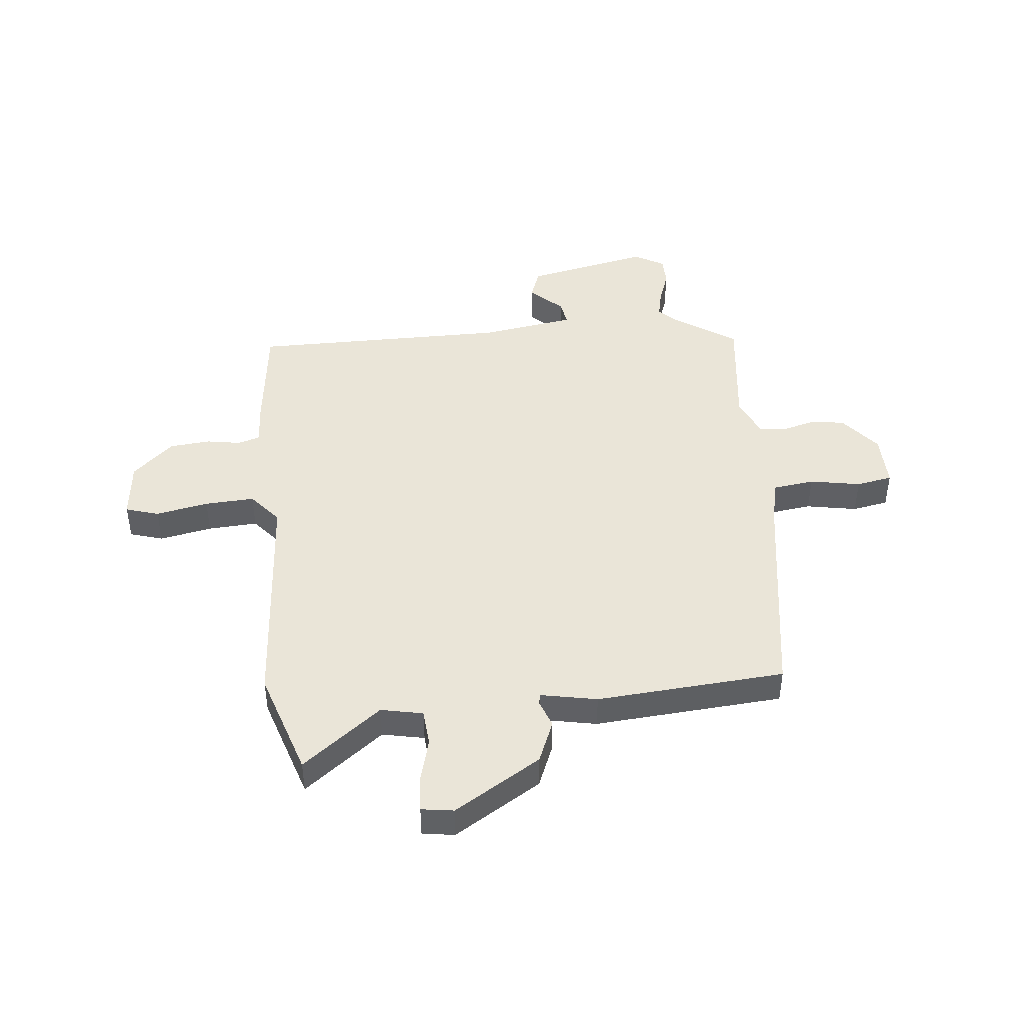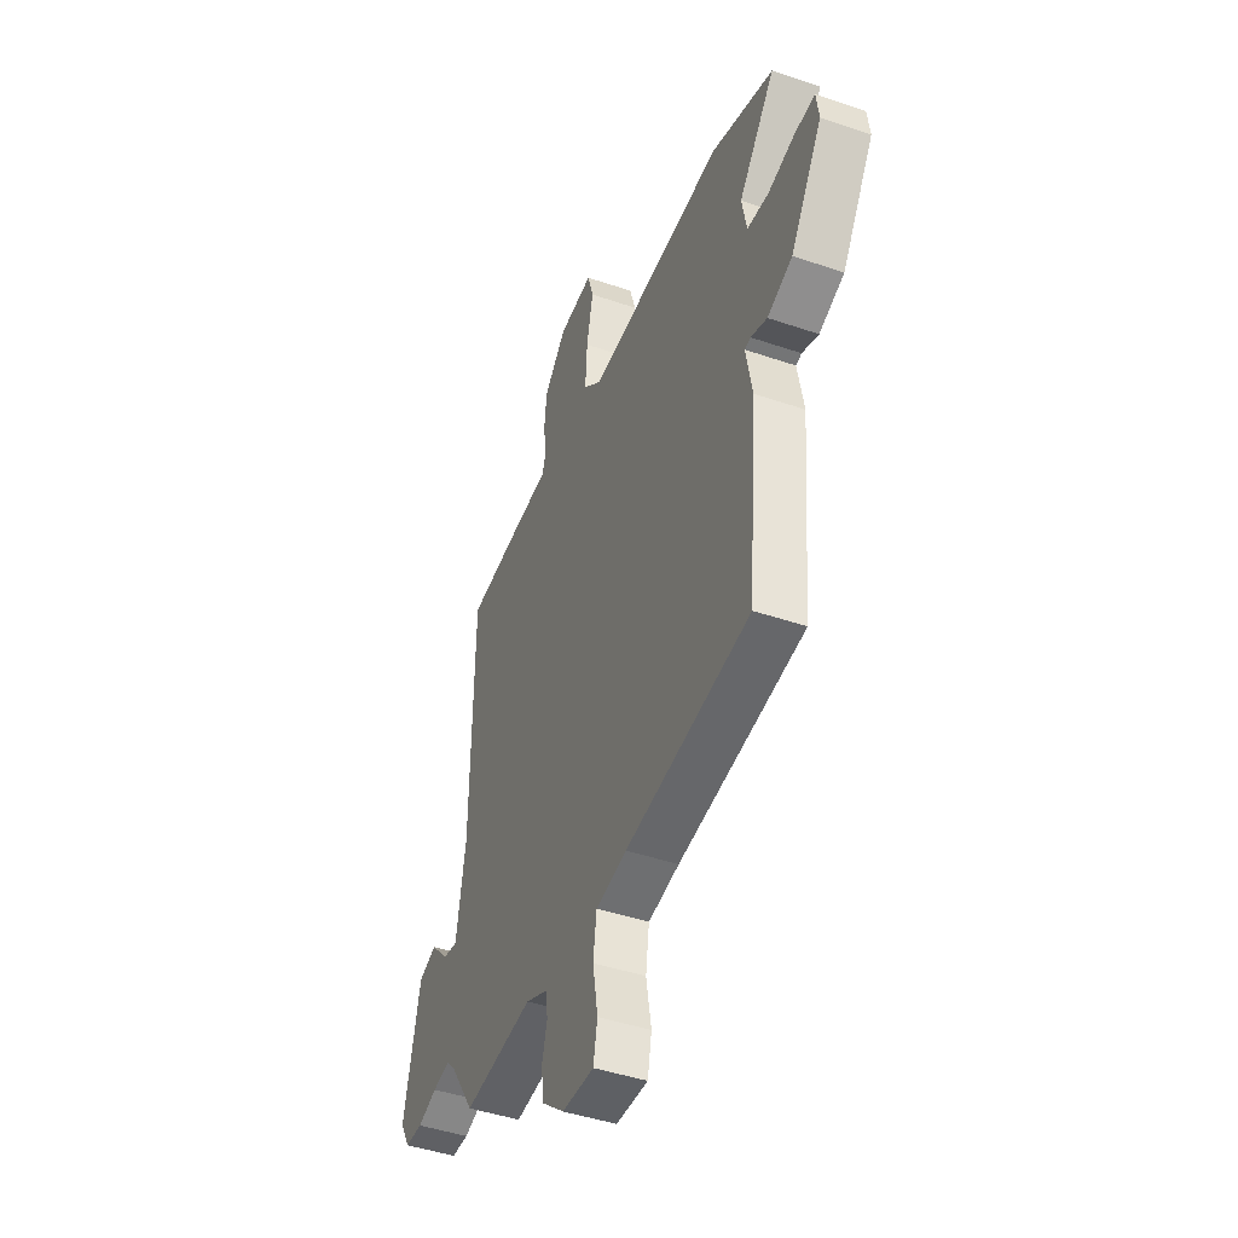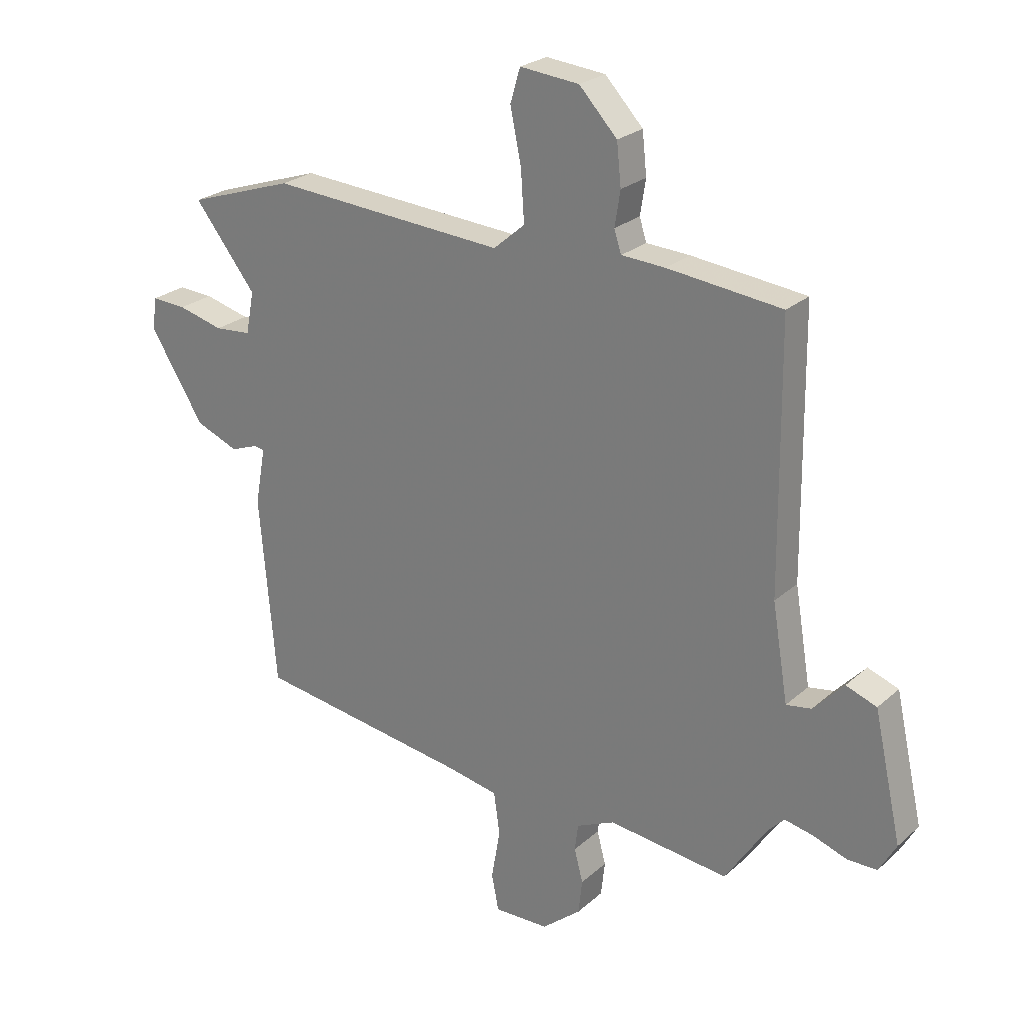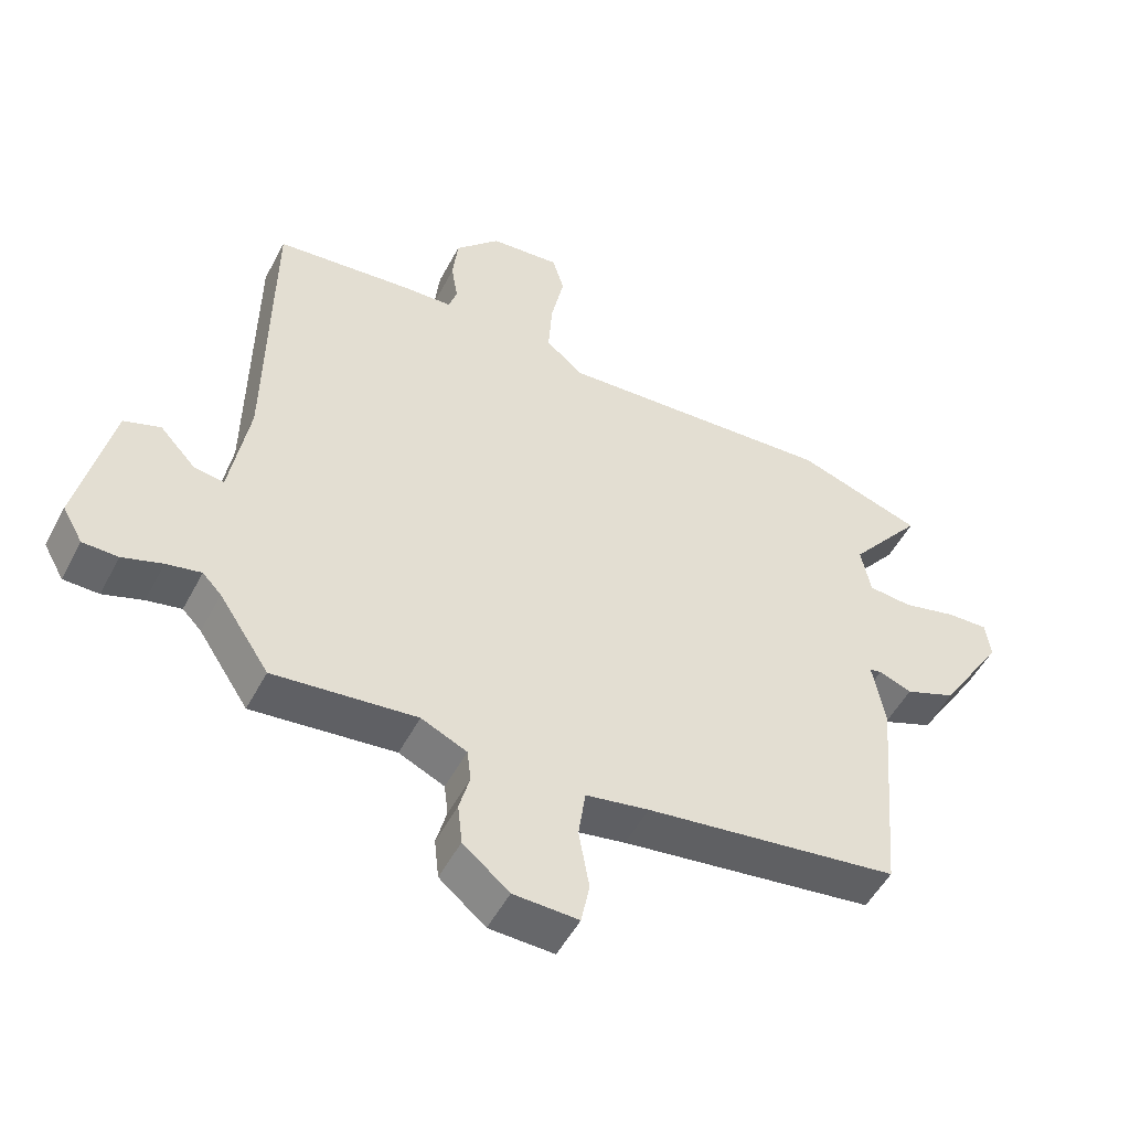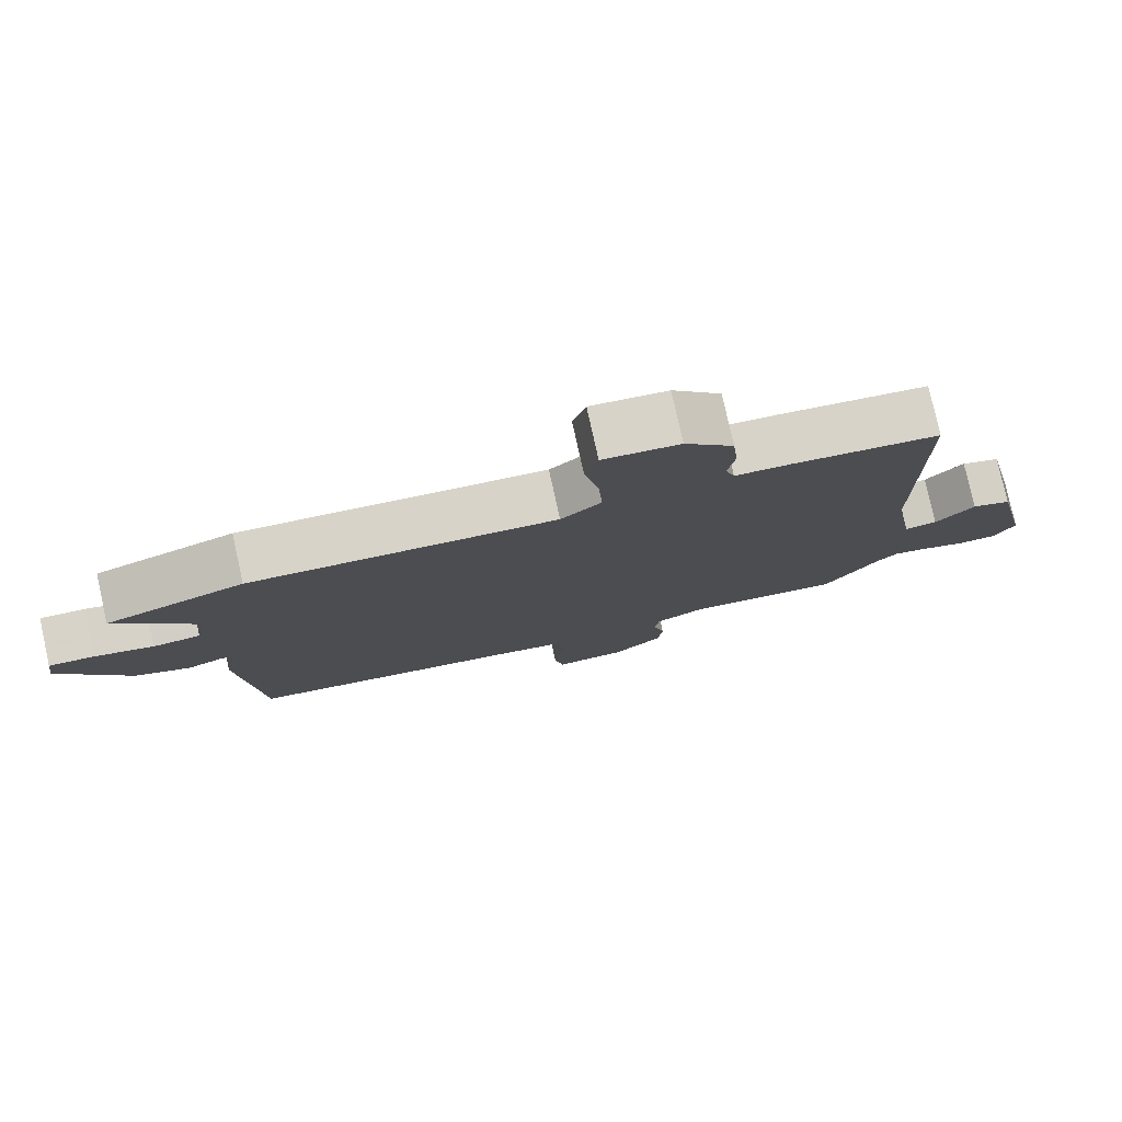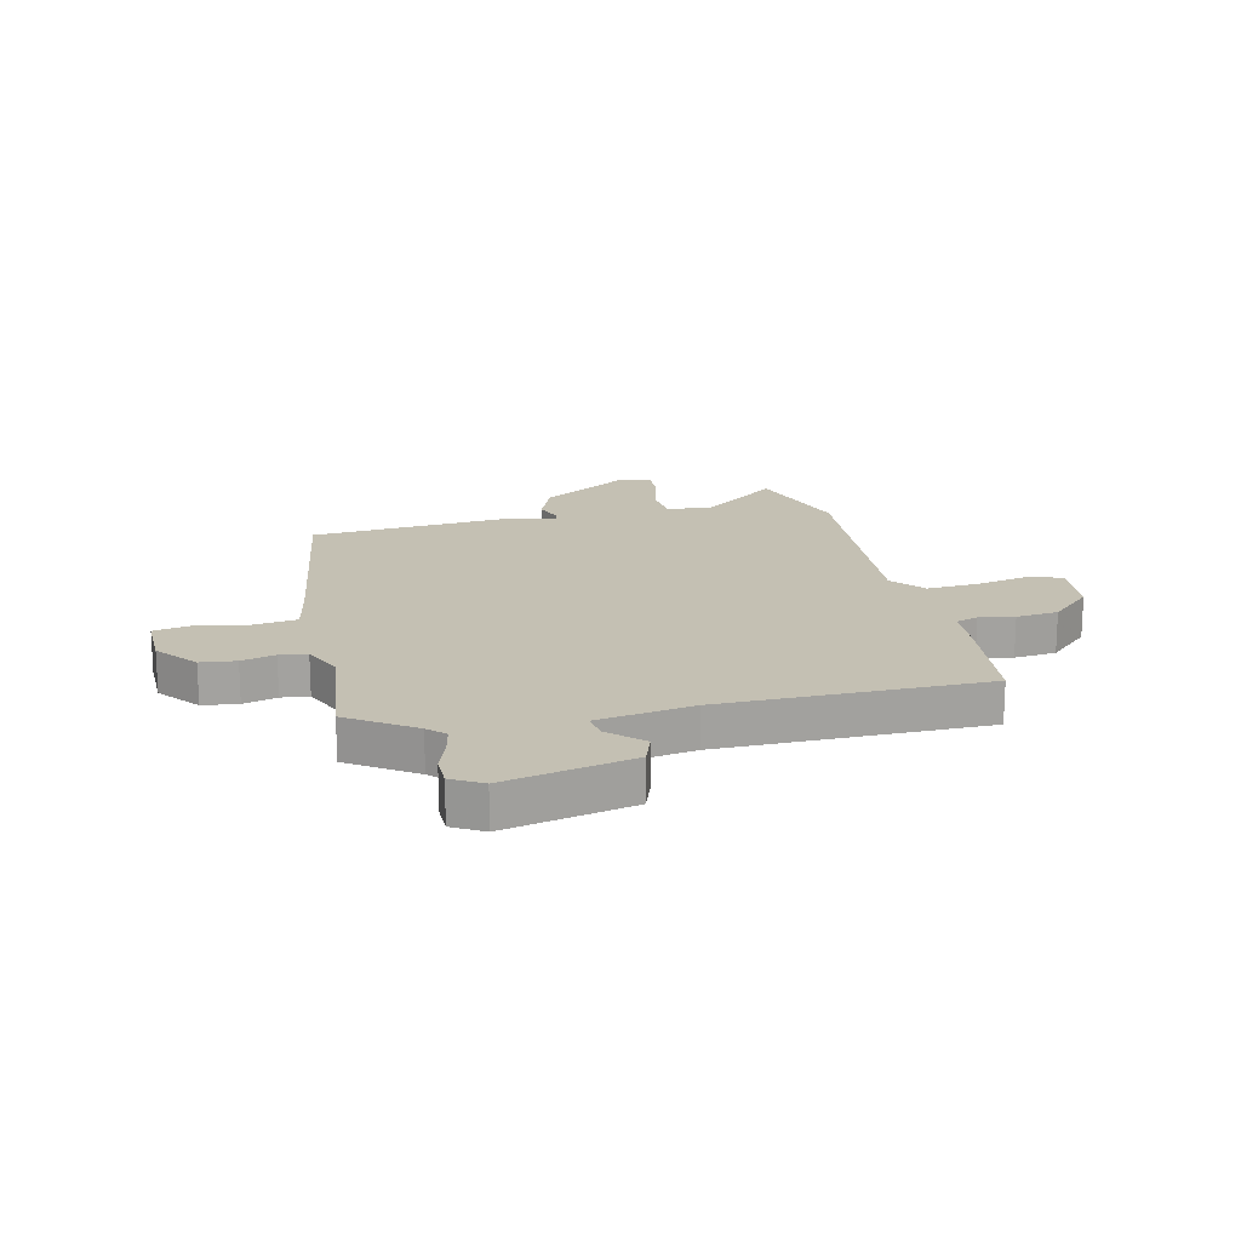
<metadata>
{"format":"obj","ext":"obj","renderer":"f3d","projection":"perspective","resolution":1024,"background":"white","views":[{"elev":44.7,"azim":84.9,"up":"+Y"},{"elev":-44.4,"azim":68.2,"up":"+Z"},{"elev":24.8,"azim":-144.3,"up":"+Z"},{"elev":-51.4,"azim":-27.1,"up":"+Z"},{"elev":78.7,"azim":167.5,"up":"+Z"},{"elev":18.0,"azim":-102.6,"up":"+Y"}]}
</metadata>
<code>
v -0.5 0.07 0.498
v -0.292 0.07 0.52
v -0.213 0.07 0.524
v -0.2 0.07 0.564
v -0.21 0.07 0.627
v -0.202 0.07 0.702
v -0.133 0.07 0.775
v -0.025 0.07 0.785
v -0.007 0.07 0.724
v -0.027 0.07 0.628
v -0.033 0.07 0.537
v 0.024 0.07 0.488
v 0.454 0.07 0.515
v 0.648 0.07 0.45
v 0.535 0.07 0.307
v 0.55 0.07 0.23
v 0.617 0.07 0.224
v 0.7 0.07 0.245
v 0.764 0.07 0.248
v 0.772 0.07 0.189
v 0.673 0.07 0.032
v 0.595 0.07 0.001
v 0.544 0.07 0.02
v 0.526 0.07 0.016
v 0.545 0.07 -0.087
v 0.515 0.07 -0.432
v 0.125 0.07 -0.487
v 0.028 0.07 -0.505
v 0.017 0.07 -0.582
v 0.033 0.07 -0.675
v 0.02 0.07 -0.741
v -0.08 0.07 -0.738
v -0.151 0.07 -0.679
v -0.158 0.07 -0.616
v -0.142 0.07 -0.556
v -0.148 0.07 -0.507
v -0.218 0.07 -0.475
v -0.437 0.07 -0.499
v -0.514 0.07 -0.382
v -0.543 0.07 -0.352
v -0.596 0.07 -0.363
v -0.657 0.07 -0.384
v -0.711 0.07 -0.383
v -0.742 0.07 -0.328
v -0.691 0.07 -0.1
v -0.635 0.07 -0.08
v -0.58 0.07 -0.139
v -0.534 0.07 -0.147
v -0.505 0.07 0.026
v -0.5 0 0.498
v -0.292 0 0.52
v -0.213 0 0.524
v -0.2 0 0.564
v -0.21 0 0.627
v -0.202 0 0.702
v -0.133 0 0.775
v -0.025 0 0.785
v -0.007 0 0.724
v -0.027 0 0.628
v -0.033 0 0.537
v 0.024 0 0.488
v 0.454 0 0.515
v 0.648 0 0.45
v 0.535 0 0.307
v 0.55 0 0.23
v 0.617 0 0.224
v 0.7 0 0.245
v 0.764 0 0.248
v 0.772 0 0.189
v 0.673 0 0.032
v 0.595 0 0.001
v 0.544 0 0.02
v 0.526 0 0.016
v 0.545 0 -0.087
v 0.515 0 -0.432
v 0.125 0 -0.487
v 0.028 0 -0.505
v 0.017 0 -0.582
v 0.033 0 -0.675
v 0.02 0 -0.741
v -0.08 0 -0.738
v -0.151 0 -0.679
v -0.158 0 -0.616
v -0.142 0 -0.556
v -0.148 0 -0.507
v -0.218 0 -0.475
v -0.437 0 -0.499
v -0.514 0 -0.382
v -0.543 0 -0.352
v -0.596 0 -0.363
v -0.657 0 -0.384
v -0.711 0 -0.383
v -0.742 0 -0.328
v -0.691 0 -0.1
v -0.635 0 -0.08
v -0.58 0 -0.139
v -0.534 0 -0.147
v -0.505 0 0.026
f 44 45 46 47
f 44 47 48
f 41 42 43 44
f 40 41 44 48
f 39 40 48 49
f 37 38 39 49
f 32 33 34 35
f 32 35 36
f 29 30 31 32
f 28 29 32 36
f 27 28 36 37
f 24 25 26 27
f 20 21 22 23
f 20 23 24
f 17 18 19 20
f 16 17 20 24
f 15 16 24 27
f 12 13 14 15
f 7 8 9 10
f 7 10 11
f 4 5 6 7
f 4 7 11
f 3 4 11 12
f 15 27 37 49
f 3 12 15 49
f 1 2 3 49
f 96 95 94 93
f 97 96 93
f 93 92 91 90
f 97 93 90 89
f 98 97 89 88
f 98 88 87 86
f 84 83 82 81
f 85 84 81
f 81 80 79 78
f 85 81 78 77
f 86 85 77 76
f 76 75 74 73
f 72 71 70 69
f 73 72 69
f 69 68 67 66
f 73 69 66 65
f 76 73 65 64
f 64 63 62 61
f 59 58 57 56
f 60 59 56
f 56 55 54 53
f 60 56 53
f 61 60 53 52
f 98 86 76 64
f 98 64 61 52
f 98 52 51 50
f 1 50 51 2
f 2 51 52 3
f 3 52 53 4
f 4 53 54 5
f 5 54 55 6
f 6 55 56 7
f 7 56 57 8
f 8 57 58 9
f 9 58 59 10
f 10 59 60 11
f 11 60 61 12
f 12 61 62 13
f 13 62 63 14
f 14 63 64 15
f 15 64 65 16
f 16 65 66 17
f 17 66 67 18
f 18 67 68 19
f 19 68 69 20
f 20 69 70 21
f 21 70 71 22
f 22 71 72 23
f 23 72 73 24
f 24 73 74 25
f 25 74 75 26
f 26 75 76 27
f 27 76 77 28
f 28 77 78 29
f 29 78 79 30
f 30 79 80 31
f 31 80 81 32
f 32 81 82 33
f 33 82 83 34
f 34 83 84 35
f 35 84 85 36
f 36 85 86 37
f 37 86 87 38
f 38 87 88 39
f 39 88 89 40
f 40 89 90 41
f 41 90 91 42
f 42 91 92 43
f 43 92 93 44
f 44 93 94 45
f 45 94 95 46
f 46 95 96 47
f 47 96 97 48
f 48 97 98 49
f 49 98 50 1

</code>
